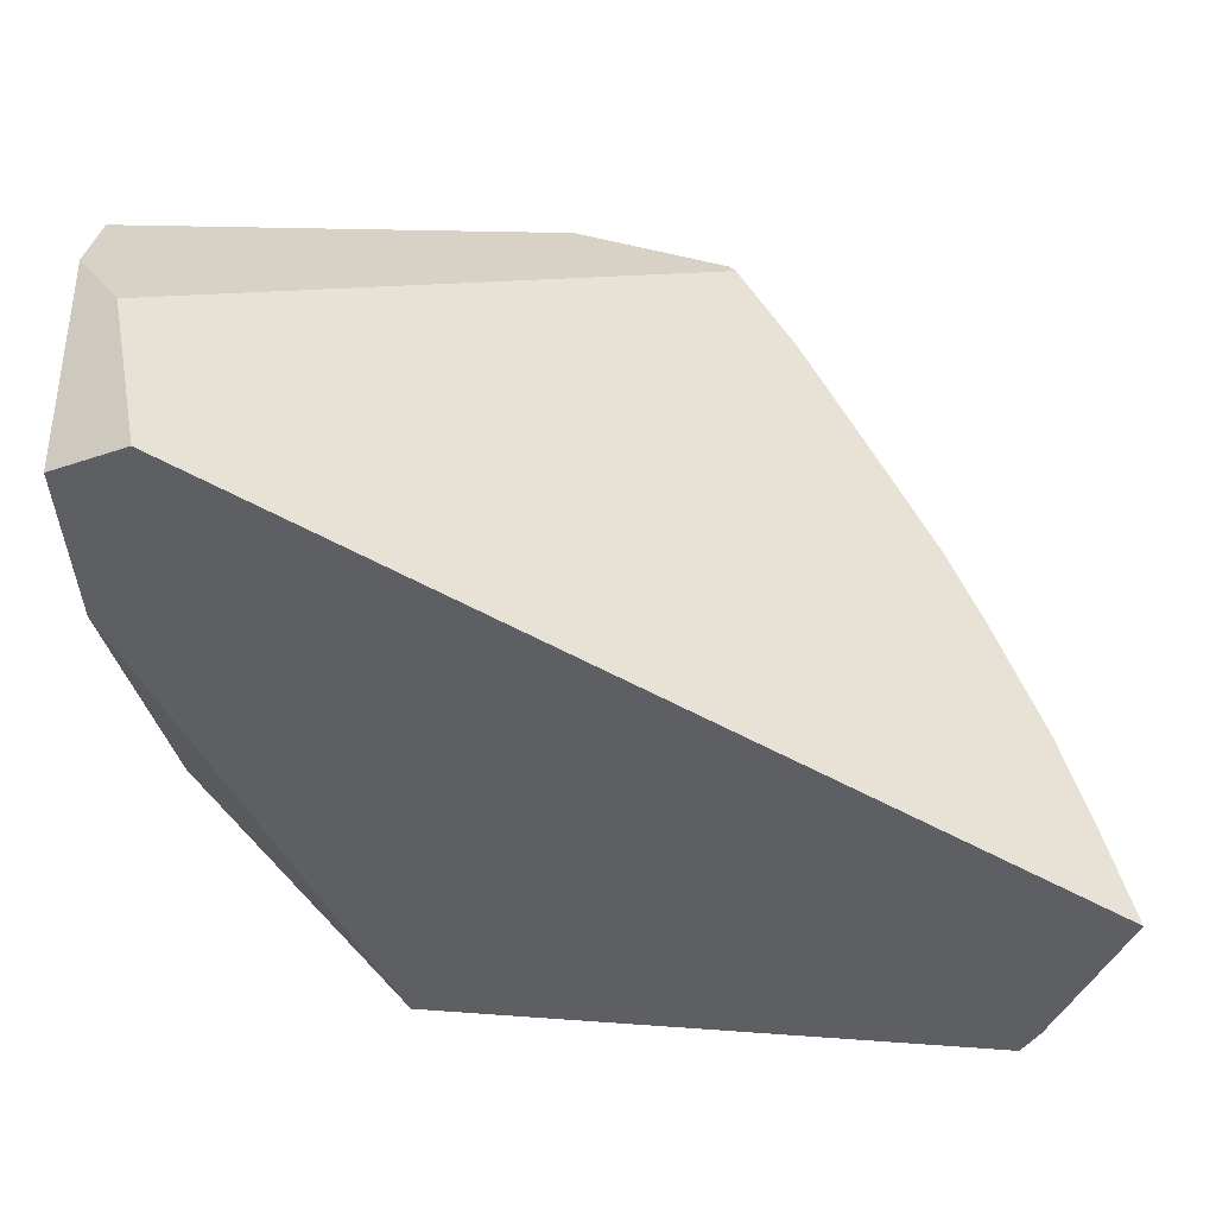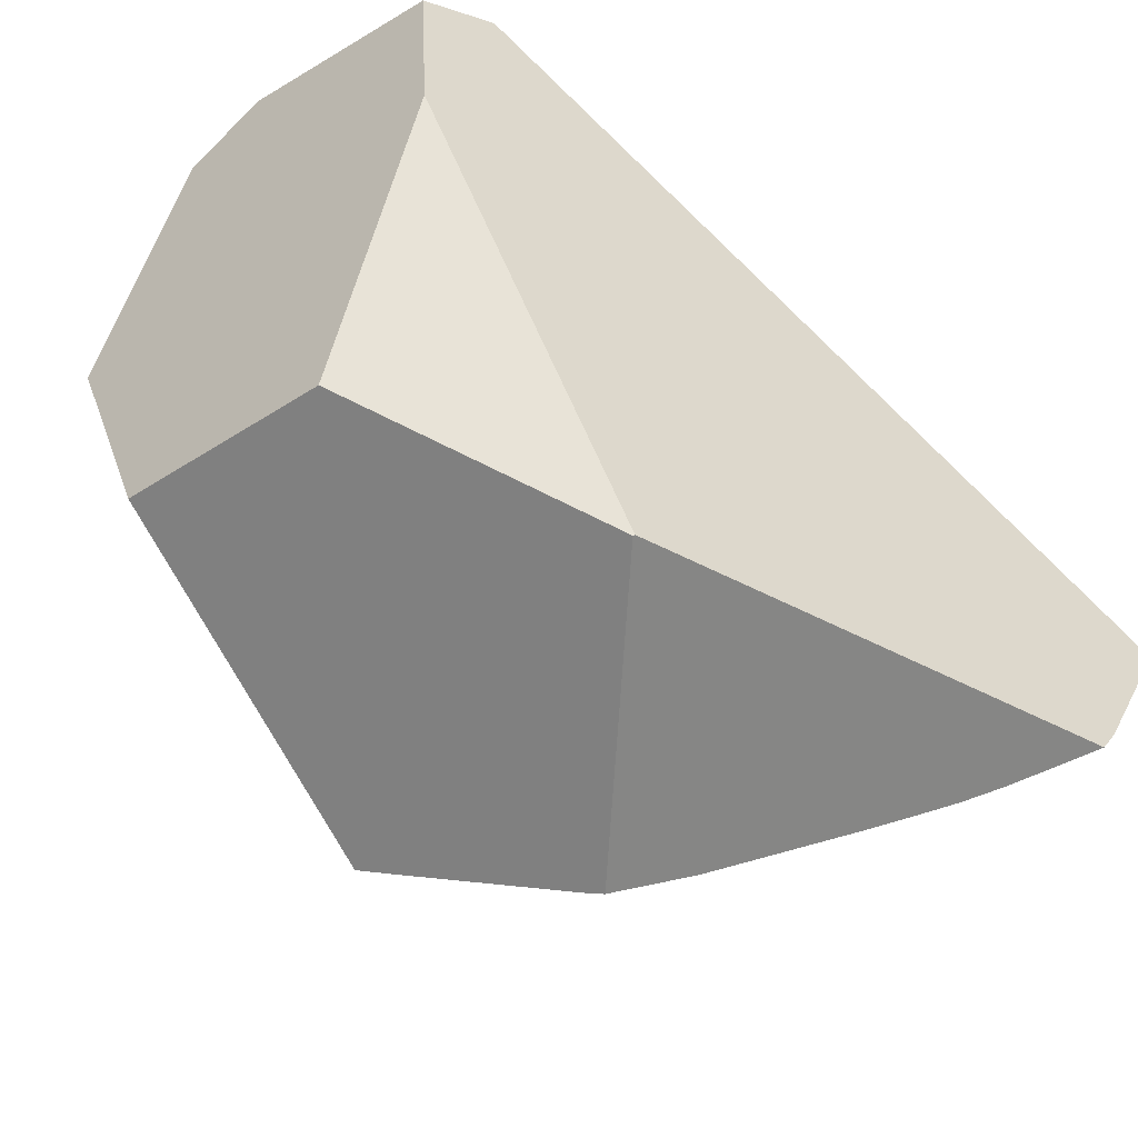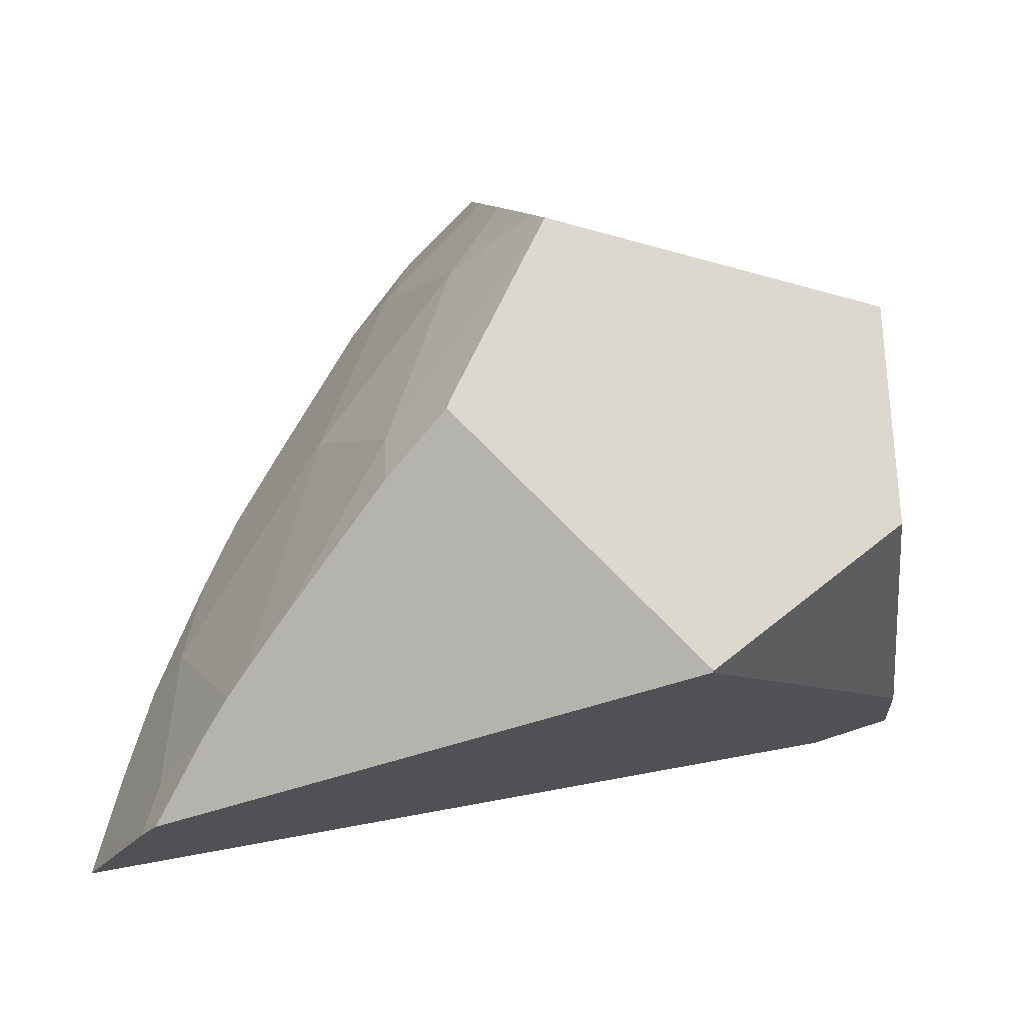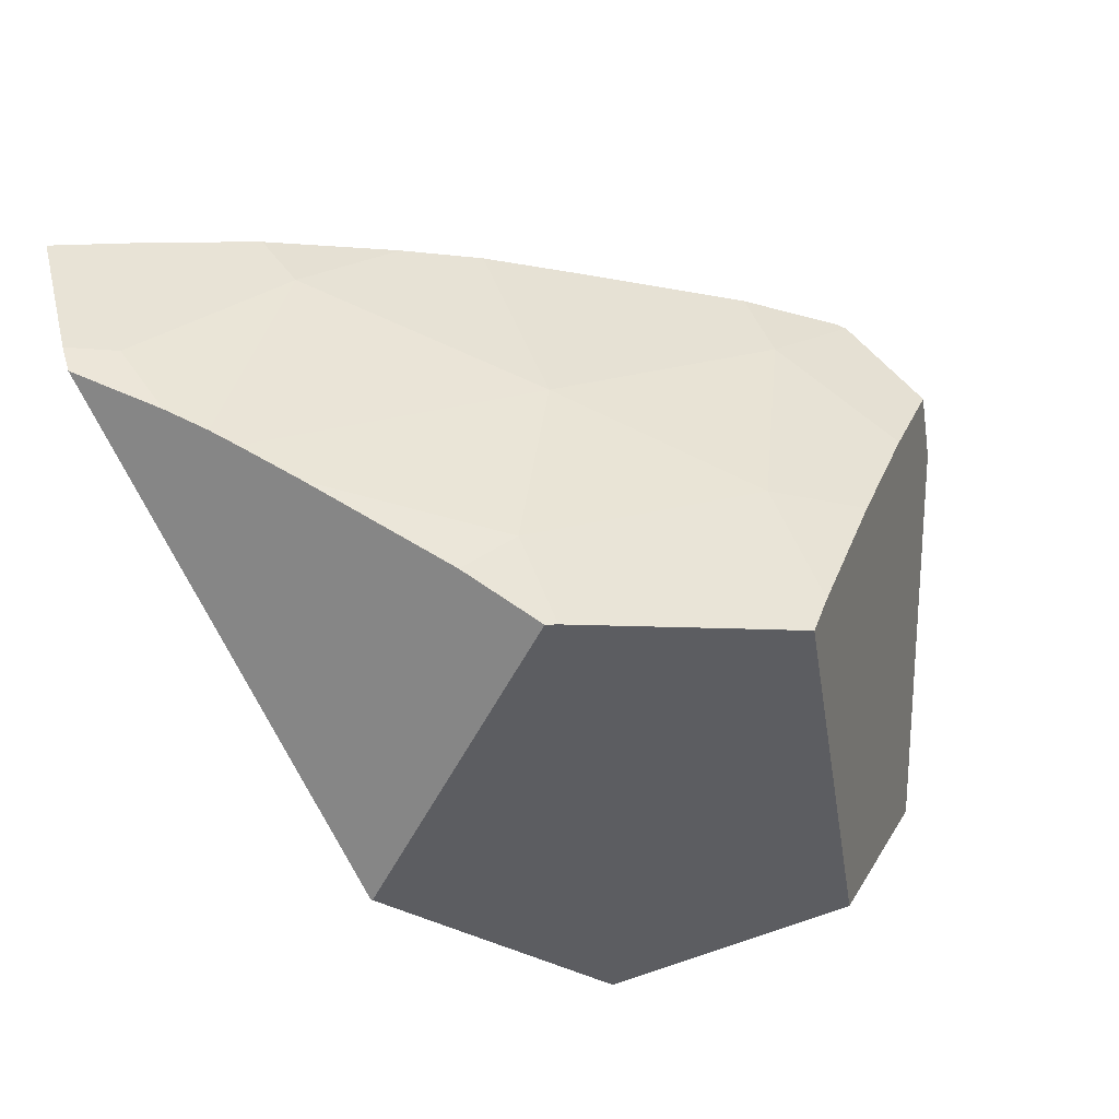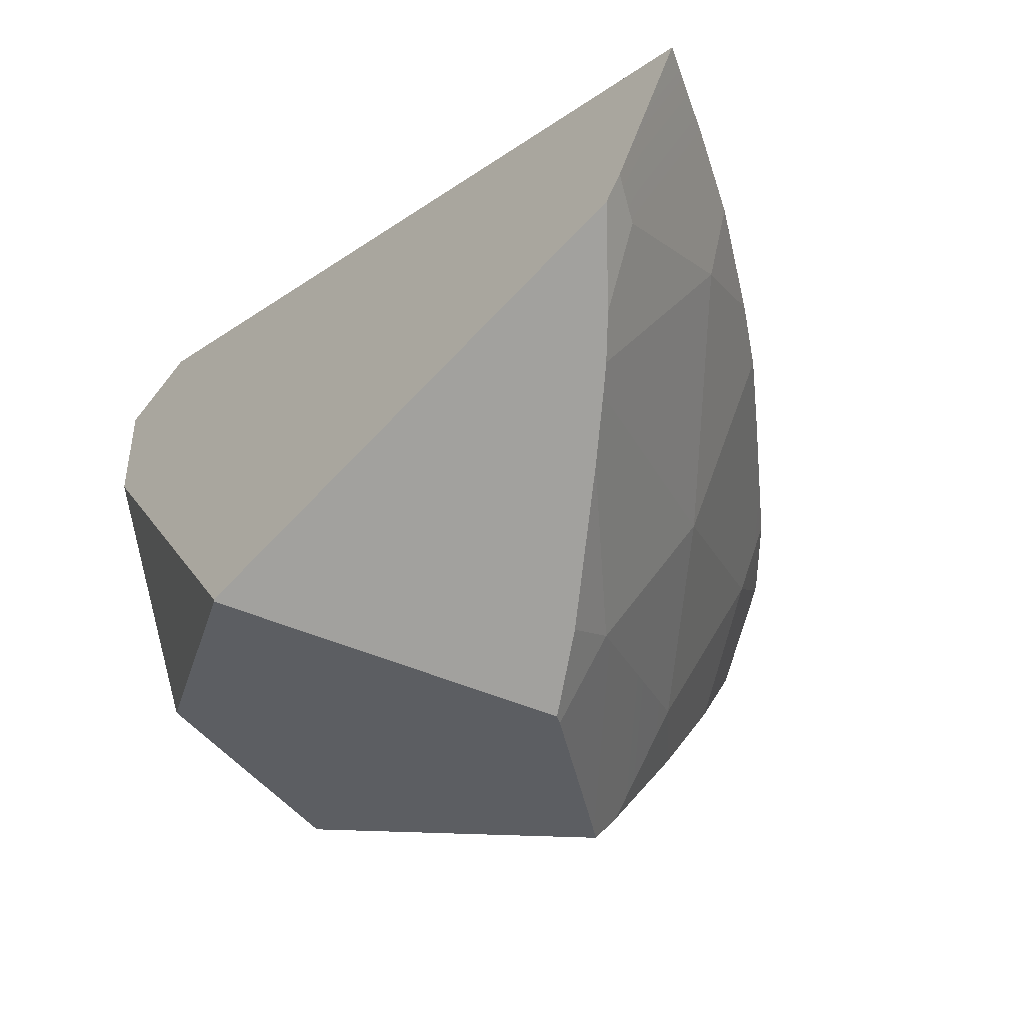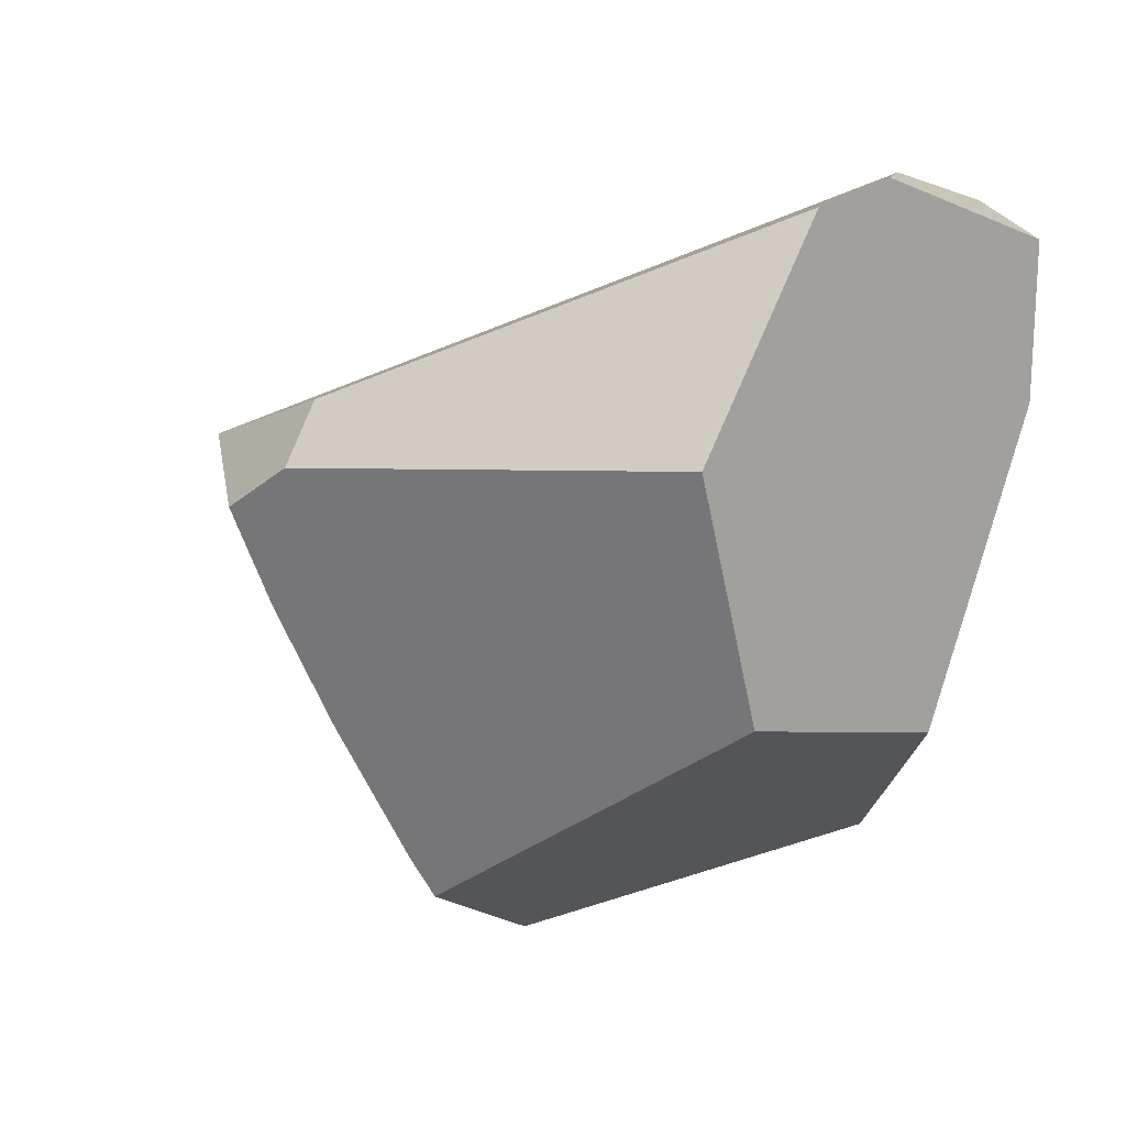
<metadata>
{"format":"obj","ext":"obj","renderer":"f3d","projection":"perspective","resolution":1024,"background":"white","views":[{"elev":-49.8,"azim":3.8,"up":"+Y"},{"elev":-46.1,"azim":-50.9,"up":"+Z"},{"elev":-15.0,"azim":-178.5,"up":"+Y"},{"elev":-74.0,"azim":104.5,"up":"+Z"},{"elev":-54.5,"azim":32.8,"up":"+Z"},{"elev":6.6,"azim":-138.2,"up":"+Z"}]}
</metadata>
<code>
g  Instance
v 7.56 -44.17 -3.863
v 7.363 -43.82 -3.723
v 7.894 -44 -3.052
v 7.894 -44 -3.052
v 7.363 -43.82 -3.723
v 7.463 -43.62 -3.273
v 7.56 -44.17 -3.863
v 7.894 -44 -3.052
v 8.102 -44.86 -3.727
v 8.102 -44.86 -3.727
v 7.774 -45.05 -4.431
v 7.56 -44.17 -3.863
v 8.102 -44.86 -3.727
v 8.69 -45.7 -3.442
v 8.305 -45.93 -4.306
v 8.305 -45.93 -4.306
v 8.69 -45.7 -3.442
v 8.375 -46.02 -4.264
v 8.305 -45.93 -4.306
v 8.147 -45.73 -4.397
v 8.102 -44.86 -3.727
v 8.102 -44.86 -3.727
v 8.147 -45.73 -4.397
v 7.774 -45.05 -4.431
v 8.674 -46.31 -3.945
v 8.475 -46.17 -4.197
v 8.69 -45.7 -3.442
v 8.69 -45.7 -3.442
v 8.475 -46.17 -4.197
v 8.375 -46.02 -4.264
v 7.894 -44 -3.052
v 7.463 -43.62 -3.273
v 7.824 -43.69 -2.671
v 7.824 -43.69 -2.671
v 7.463 -43.62 -3.273
v 7.821 -43.69 -2.671
v 7.821 -43.69 -2.671
v 7.463 -43.62 -3.273
v 7.515 -43.46 -2.906
v 7.824 -43.69 -2.671
v 7.849 -43.72 -2.669
v 7.894 -44 -3.052
v 7.894 -44 -3.052
v 7.849 -43.72 -2.669
v 8.06 -44.07 -2.786
v 8.532 -45.02 -3.054
v 8.653 -45.32 -3.124
v 8.102 -44.86 -3.727
v 8.102 -44.86 -3.727
v 8.653 -45.32 -3.124
v 8.69 -45.7 -3.442
v 8.69 -45.7 -3.442
v 8.653 -45.32 -3.124
v 8.833 -45.81 -3.232
v 7.56 -44.17 -3.863
v 7.217 -44.06 -4.229
v 7.363 -43.82 -3.723
v 7.774 -45.05 -4.431
v 7.76 -45.27 -4.61
v 7.51 -44.98 -4.706
v 7.51 -44.98 -4.706
v 7.76 -45.27 -4.61
v 7.524 -45.02 -4.722
v 7.774 -45.05 -4.431
v 8.147 -45.73 -4.397
v 7.76 -45.27 -4.61
v 8.102 -44.86 -3.727
v 7.894 -44 -3.052
v 8.532 -45.02 -3.054
v 8.532 -45.02 -3.054
v 7.894 -44 -3.052
v 8.363 -44.67 -2.958
v 8.363 -44.67 -2.958
v 7.894 -44 -3.052
v 8.06 -44.07 -2.786
v 7.51 -44.98 -4.706
v 7.217 -44.27 -4.432
v 7.774 -45.05 -4.431
v 7.16 -44.13 -4.379
v 7.217 -44.06 -4.229
v 7.217 -44.27 -4.432
v 7.217 -44.27 -4.432
v 7.217 -44.06 -4.229
v 7.774 -45.05 -4.431
v 7.774 -45.05 -4.431
v 7.217 -44.06 -4.229
v 7.56 -44.17 -3.863
v 8.69 -45.7 -3.442
v 8.833 -45.81 -3.232
v 8.674 -46.31 -3.945
v 8.674 -46.31 -3.945
v 8.833 -45.81 -3.232
v 8.938 -46.18 -3.298
v 8.938 -46.18 -3.298
v 9.041 -46.58 -3.364
v 8.674 -46.31 -3.945
v 8.674 -46.31 -3.945
v 9.041 -46.58 -3.364
v 8.894 -46.55 -3.649
v 8.894 -46.55 -3.649
v 8.739 -46.51 -3.945
v 8.674 -46.31 -3.945
v 8.739 -46.51 -3.945
v 8.668 -46.49 -4.052
v 8.674 -46.31 -3.945
v 8.674 -46.31 -3.945
v 8.668 -46.49 -4.052
v 8.475 -46.17 -4.197
v 7.243 -43.48 -2.754
v 5.721 -43.91 -2.71
v 7.236 -43.62 -2.52
v 7.236 -43.62 -2.52
v 5.721 -43.91 -2.71
v 5.651 -44.43 -1.859
v 8.833 -45.81 -3.232
v 8.653 -45.32 -3.124
v 8.938 -46.18 -3.298
v 8.938 -46.18 -3.298
v 8.653 -45.32 -3.124
v 9.041 -46.58 -3.364
v 9.041 -46.58 -3.364
v 8.653 -45.32 -3.124
v 5.917 -45.79 -1.815
v 5.917 -45.79 -1.815
v 8.653 -45.32 -3.124
v 5.797 -45.09 -1.729
v 5.797 -45.09 -1.729
v 8.653 -45.32 -3.124
v 7.849 -43.72 -2.669
v 7.849 -43.72 -2.669
v 8.653 -45.32 -3.124
v 8.06 -44.07 -2.786
v 8.06 -44.07 -2.786
v 8.653 -45.32 -3.124
v 8.363 -44.67 -2.958
v 8.363 -44.67 -2.958
v 8.653 -45.32 -3.124
v 8.532 -45.02 -3.054
v 6.534 -45.95 -4.301
v 5.633 -45.72 -2.56
v 6.53 -45.94 -4.304
v 6.53 -45.94 -4.304
v 5.633 -45.72 -2.56
v 5.722 -45.22 -3.738
v 8.739 -46.51 -3.945
v 8.894 -46.55 -3.649
v 8.668 -46.49 -4.052
v 8.668 -46.49 -4.052
v 8.894 -46.55 -3.649
v 6.534 -45.95 -4.301
v 6.534 -45.95 -4.301
v 8.894 -46.55 -3.649
v 5.633 -45.72 -2.56
v 5.633 -45.72 -2.56
v 8.894 -46.55 -3.649
v 5.6 -45.71 -1.962
v 5.6 -45.71 -1.962
v 8.894 -46.55 -3.649
v 5.917 -45.79 -1.815
v 5.917 -45.79 -1.815
v 8.894 -46.55 -3.649
v 9.041 -46.58 -3.364
v 5.797 -45.09 -1.729
v 7.849 -43.72 -2.669
v 5.628 -44.8 -1.755
v 5.628 -44.8 -1.755
v 7.849 -43.72 -2.669
v 5.651 -44.43 -1.859
v 5.651 -44.43 -1.859
v 7.849 -43.72 -2.669
v 7.236 -43.62 -2.52
v 7.236 -43.62 -2.52
v 7.849 -43.72 -2.669
v 7.821 -43.69 -2.671
v 7.821 -43.69 -2.671
v 7.849 -43.72 -2.669
v 7.824 -43.69 -2.671
v 5.628 -44.8 -1.755
v 5.6 -45.71 -1.962
v 5.797 -45.09 -1.729
v 5.797 -45.09 -1.729
v 5.6 -45.71 -1.962
v 5.917 -45.79 -1.815
v 8.147 -45.73 -4.397
v 8.305 -45.93 -4.306
v 7.76 -45.27 -4.61
v 7.76 -45.27 -4.61
v 8.305 -45.93 -4.306
v 7.524 -45.02 -4.722
v 7.524 -45.02 -4.722
v 8.305 -45.93 -4.306
v 6.53 -45.94 -4.304
v 6.53 -45.94 -4.304
v 8.305 -45.93 -4.306
v 6.534 -45.95 -4.301
v 6.534 -45.95 -4.301
v 8.305 -45.93 -4.306
v 8.668 -46.49 -4.052
v 8.668 -46.49 -4.052
v 8.305 -45.93 -4.306
v 8.475 -46.17 -4.197
v 8.475 -46.17 -4.197
v 8.305 -45.93 -4.306
v 8.375 -46.02 -4.264
v 7.363 -43.82 -3.723
v 7.217 -44.06 -4.229
v 7.463 -43.62 -3.273
v 7.463 -43.62 -3.273
v 7.217 -44.06 -4.229
v 7.515 -43.46 -2.906
v 7.515 -43.46 -2.906
v 7.217 -44.06 -4.229
v 7.243 -43.48 -2.754
v 7.243 -43.48 -2.754
v 7.217 -44.06 -4.229
v 5.721 -43.91 -2.71
v 5.721 -43.91 -2.71
v 7.217 -44.06 -4.229
v 5.757 -44.24 -3.607
v 5.757 -44.24 -3.607
v 7.217 -44.06 -4.229
v 7.16 -44.13 -4.379
v 7.236 -43.62 -2.52
v 7.821 -43.69 -2.671
v 7.243 -43.48 -2.754
v 7.243 -43.48 -2.754
v 7.821 -43.69 -2.671
v 7.515 -43.46 -2.906
v 5.721 -43.91 -2.71
v 5.757 -44.24 -3.607
v 5.651 -44.43 -1.859
v 5.651 -44.43 -1.859
v 5.757 -44.24 -3.607
v 5.628 -44.8 -1.755
v 5.628 -44.8 -1.755
v 5.757 -44.24 -3.607
v 5.6 -45.71 -1.962
v 5.6 -45.71 -1.962
v 5.757 -44.24 -3.607
v 5.633 -45.72 -2.56
v 5.633 -45.72 -2.56
v 5.757 -44.24 -3.607
v 5.722 -45.22 -3.738
v 7.217 -44.27 -4.432
v 7.51 -44.98 -4.706
v 7.16 -44.13 -4.379
v 7.16 -44.13 -4.379
v 7.51 -44.98 -4.706
v 5.757 -44.24 -3.607
v 5.757 -44.24 -3.607
v 7.51 -44.98 -4.706
v 5.722 -45.22 -3.738
v 5.722 -45.22 -3.738
v 7.51 -44.98 -4.706
v 6.53 -45.94 -4.304
v 6.53 -45.94 -4.304
v 7.51 -44.98 -4.706
v 7.524 -45.02 -4.722
f 1 2 3
f 4 5 6
f 7 8 9
f 10 11 12
f 13 14 15
f 16 17 18
f 19 20 21
f 22 23 24
f 25 26 27
f 28 29 30
f 31 32 33
f 34 35 36
f 37 38 39
f 40 41 42
f 43 44 45
f 46 47 48
f 49 50 51
f 52 53 54
f 55 56 57
f 58 59 60
f 61 62 63
f 64 65 66
f 67 68 69
f 70 71 72
f 73 74 75
f 76 77 78
f 79 80 81
f 82 83 84
f 85 86 87
f 88 89 90
f 91 92 93
f 94 95 96
f 97 98 99
f 100 101 102
f 103 104 105
f 106 107 108
f 109 110 111
f 112 113 114
f 115 116 117
f 118 119 120
f 121 122 123
f 124 125 126
f 127 128 129
f 130 131 132
f 133 134 135
f 136 137 138
f 139 140 141
f 142 143 144
f 145 146 147
f 148 149 150
f 151 152 153
f 154 155 156
f 157 158 159
f 160 161 162
f 163 164 165
f 166 167 168
f 169 170 171
f 172 173 174
f 175 176 177
f 178 179 180
f 181 182 183
f 184 185 186
f 187 188 189
f 190 191 192
f 193 194 195
f 196 197 198
f 199 200 201
f 202 203 204
f 205 206 207
f 208 209 210
f 211 212 213
f 214 215 216
f 217 218 219
f 220 221 222
f 223 224 225
f 226 227 228
f 229 230 231
f 232 233 234
f 235 236 237
f 238 239 240
f 241 242 243
f 244 245 246
f 247 248 249
f 250 251 252
f 253 254 255
f 256 257 258

</code>
